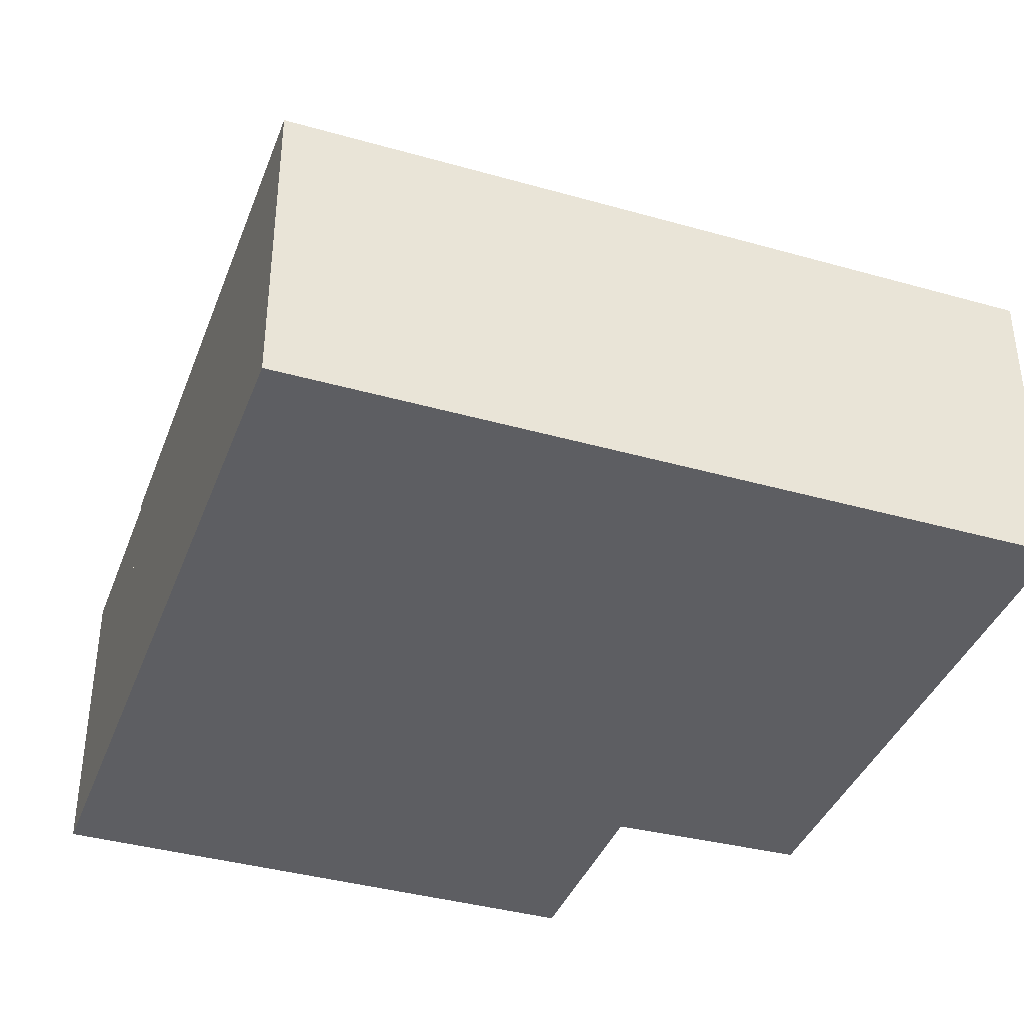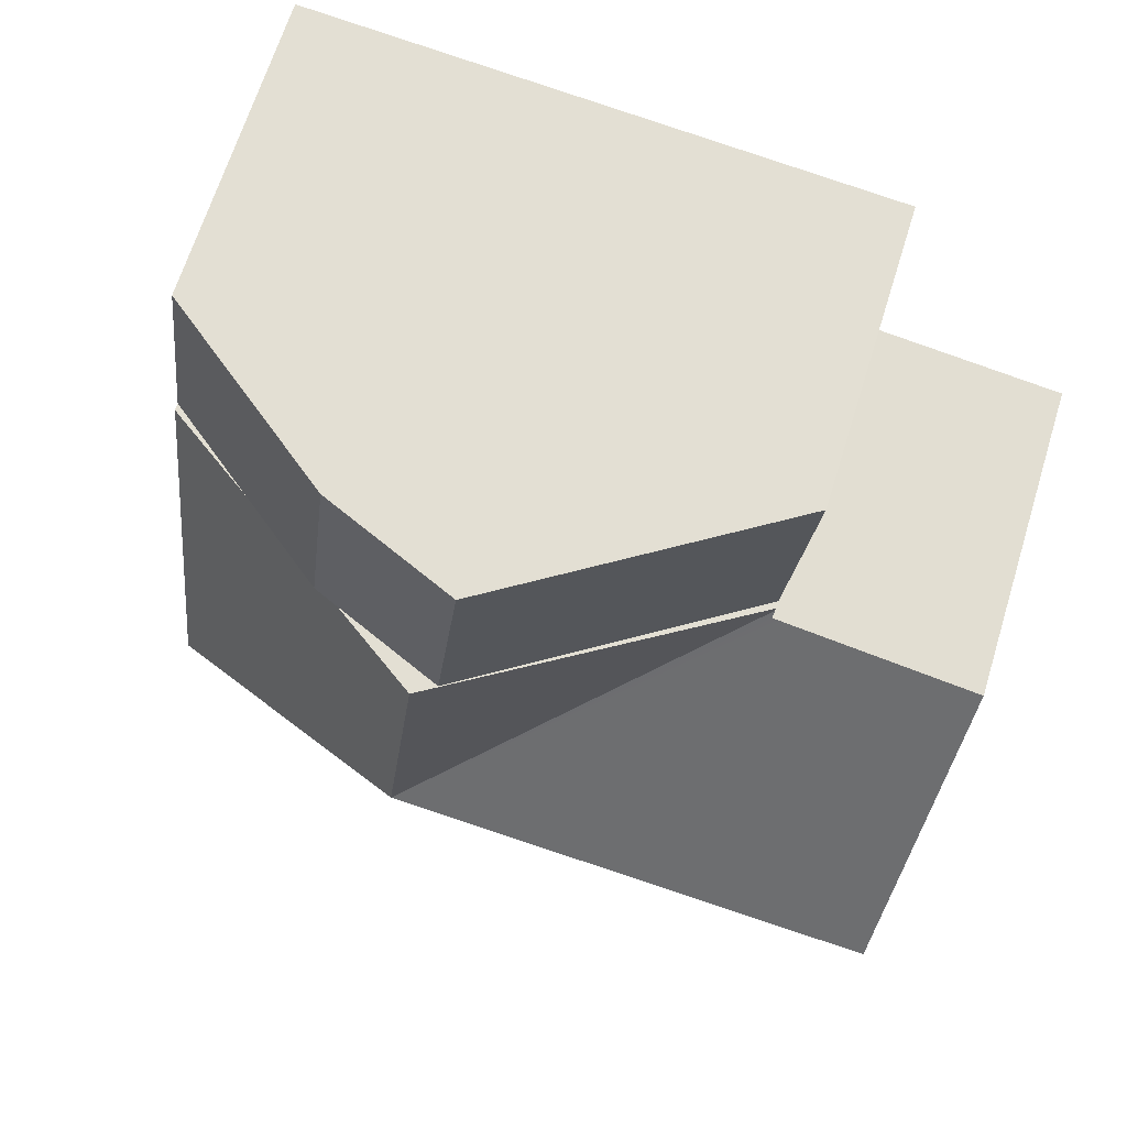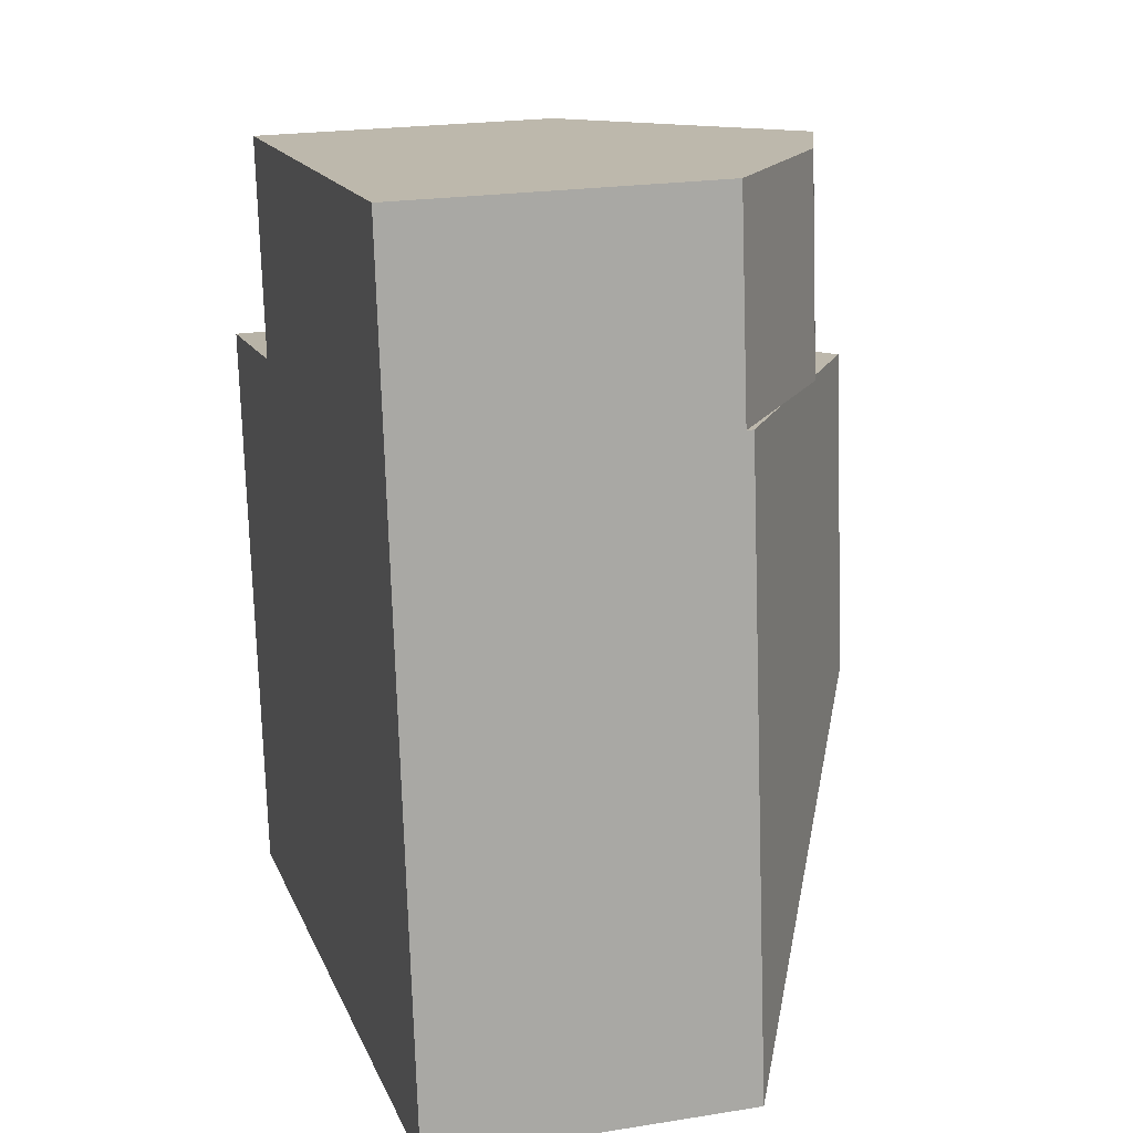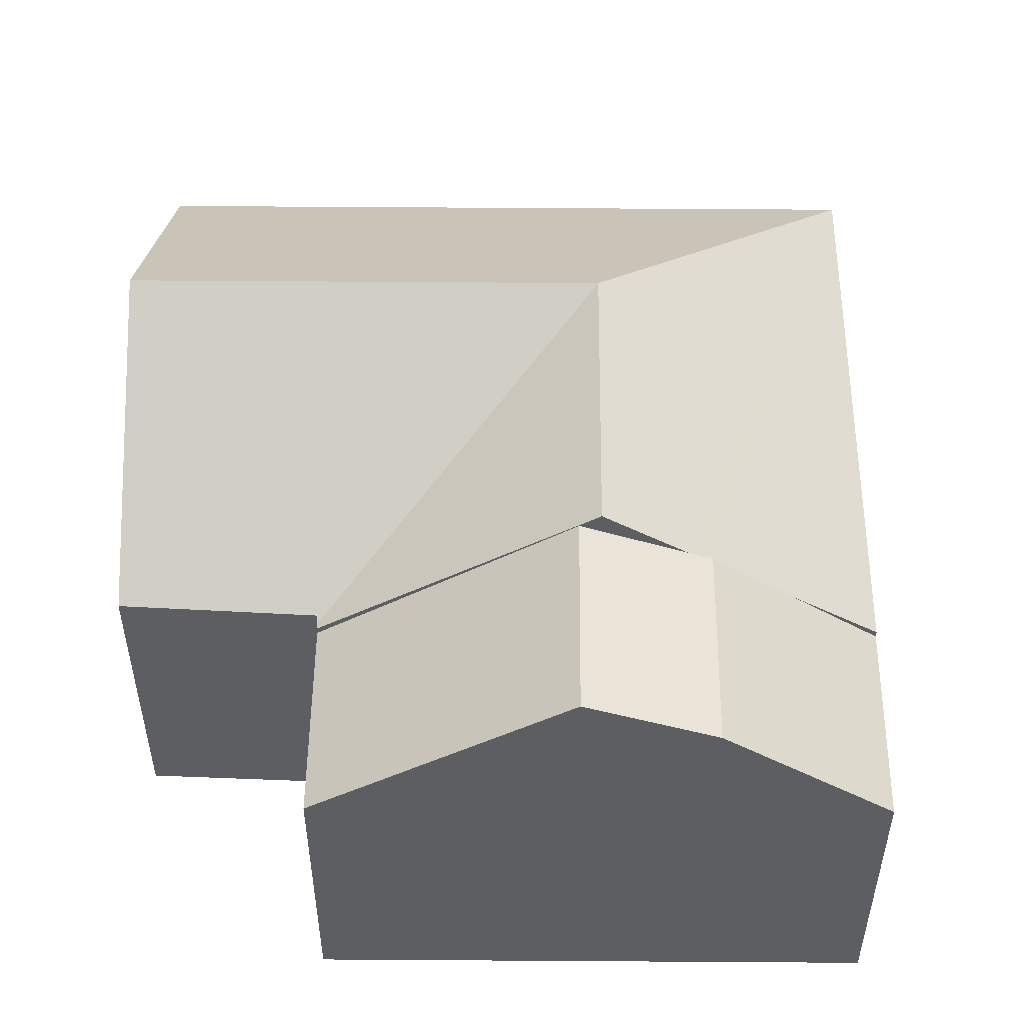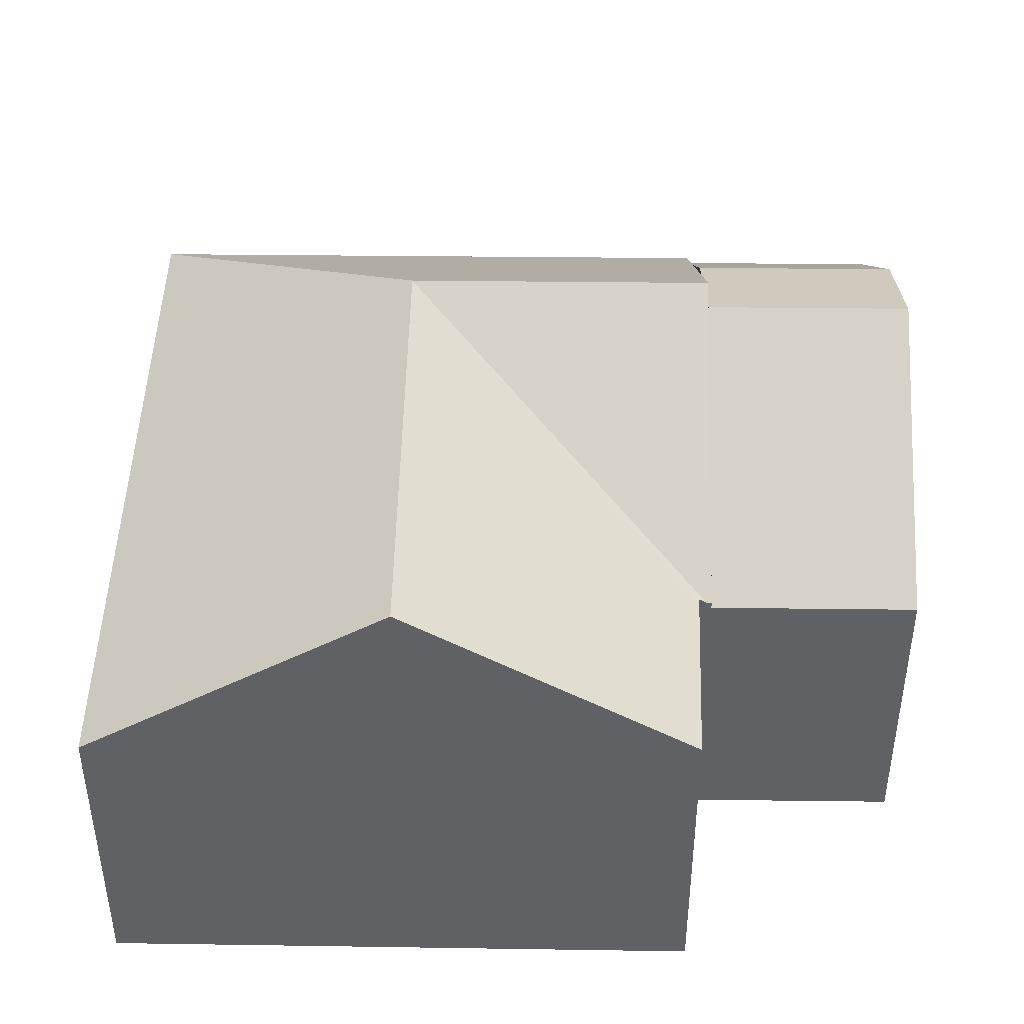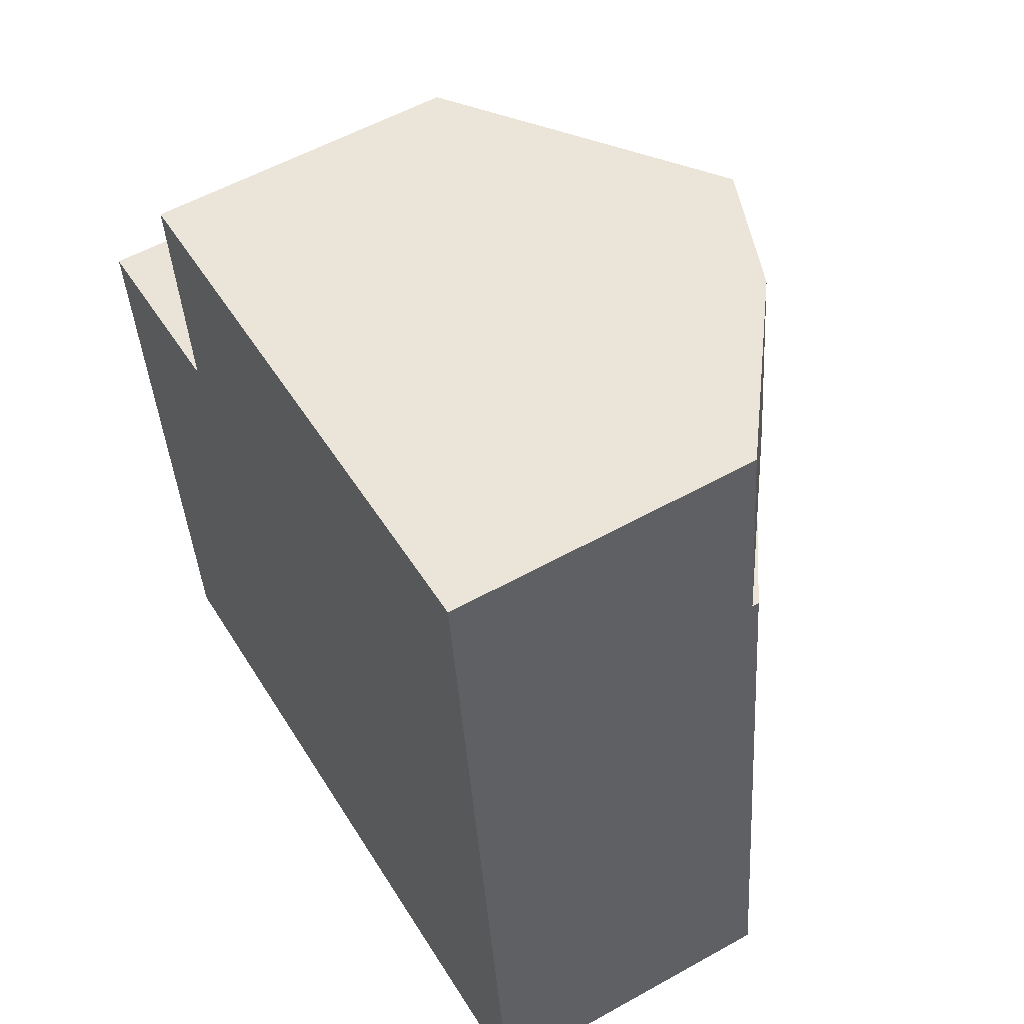
<metadata>
{"format":"obj","ext":"obj","renderer":"f3d","projection":"perspective","resolution":1024,"background":"white","views":[{"elev":-38.5,"azim":153.7,"up":"+Y"},{"elev":65.9,"azim":-162.9,"up":"+Z"},{"elev":21.4,"azim":74.1,"up":"+Z"},{"elev":51.3,"azim":-6.1,"up":"+Y"},{"elev":43.7,"azim":-96.0,"up":"+Y"},{"elev":56.1,"azim":59.7,"up":"+Z"}]}
</metadata>
<code>
v  8.296 9.195 5.328
v  9.167 9.039 1.442
v  8.761 9.195 1.395
v  10.79 8.414 1.629
v  11.25 8.235 1.682
v  10.79 8.235 5.612
v  3.792 5.801 0.823
v  3.323 5.8 4.761
v  14.54 5.808 2.061
v  14.08 5.808 5.987
v  12.85 7.06 1.866
v  14.54 -1.262e-16 2.061
v  3.792 -5.039e-17 0.823
v  12.85 -1.143e-16 1.866
v  11.25 -1.03e-16 1.682
v  10.79 -9.975e-17 1.629
v  9.167 -8.83e-17 1.442
v  8.761 -8.542e-17 1.395
v  3.323 -2.915e-16 4.761
v  8.296 -3.262e-16 5.328
v  10.79 -3.436e-16 5.612
v  14.08 -3.666e-16 5.987
v  8.761 9.214 1.395
v  3.804 5.942 0.719
v  3.792 5.942 0.823
v  9.859 9.481 -4.401
v  9.167 9.481 1.442
v  3.821 6.029 0.577
v  3.724 6.031 0.562
v  0 6.112 3.743e-16
v  0.673 9.481 -5.46
v  4.386 9.481 -5.032
v  15.91 5.939 -9.526
v  11.25 8.108 1.682
v  14.81 5.943 -0.25
v  14.54 5.943 2.061
v  5.066 5.939 -10.78
v  1.38 5.939 -11.2
v  1.3 6.339 -10.55
v  3.821 -3.533e-17 0.577
v  3.724 -3.441e-17 0.562
v  0 0 0
v  3.804 -4.403e-17 0.719
v  1.38 6.859e-16 -11.2
v  1.3 6.462e-16 -10.55
v  0.673 3.343e-16 -5.46
v  15.91 5.833e-16 -9.526
v  14.81 1.531e-17 -0.25
v  5.066 6.598e-16 -10.78
g defaultobject
f 1 2 3
f 2 1 4
f 4 1 5
f 5 1 6
f 7 1 3
f 1 7 8
f 9 6 10
f 6 9 11
f 6 11 5
f 2 7 3
f 7 2 4
f 7 4 5
f 7 5 11
f 7 11 9
f 7 9 12
f 7 12 13
f 13 12 14
f 13 14 15
f 13 15 16
f 13 16 17
f 13 17 18
f 13 8 7
f 8 13 19
f 19 1 8
f 1 19 6
f 6 19 20
f 6 20 10
f 10 20 21
f 10 21 22
f 22 9 10
f 9 22 12
f 18 19 13
f 19 18 20
f 20 18 17
f 20 17 16
f 20 16 15
f 20 15 14
f 20 14 12
f 20 12 21
f 21 12 22
f 23 24 25
f 24 23 26
f 26 23 27
f 26 28 24
f 28 26 29
f 29 26 30
f 30 26 31
f 31 26 32
f 4 26 27
f 26 4 33
f 33 4 34
f 33 34 11
f 33 11 35
f 35 11 36
f 37 26 33
f 26 37 32
f 32 37 38
f 32 38 31
f 31 38 39
f 29 40 28
f 40 29 30
f 40 30 41
f 41 30 42
f 13 23 25
f 23 13 27
f 27 13 4
f 4 13 18
f 4 18 34
f 34 18 11
f 11 18 36
f 36 18 17
f 36 17 16
f 36 16 15
f 36 15 14
f 36 14 12
f 40 24 28
f 24 40 25
f 25 40 13
f 13 40 43
f 44 39 38
f 39 44 31
f 31 44 30
f 30 44 45
f 30 45 46
f 30 46 42
f 12 35 36
f 35 12 33
f 33 12 47
f 47 12 48
f 47 37 33
f 37 47 49
f 37 49 38
f 38 49 44
f 49 45 44
f 45 49 46
f 46 49 47
f 46 47 42
f 42 47 48
f 42 48 41
f 41 48 40
f 40 48 43
f 43 48 13
f 13 48 18
f 18 48 17
f 17 48 16
f 16 48 15
f 15 48 12
f 15 12 14

</code>
